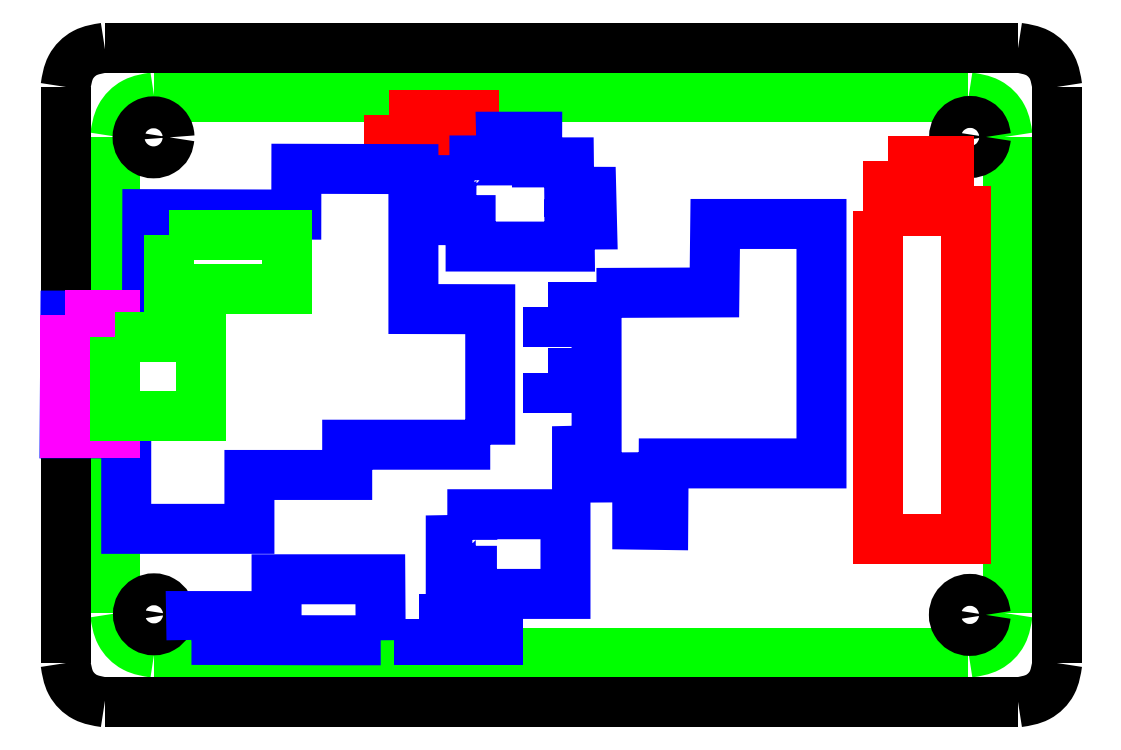
<metadata>
{"format":"dxf","ext":"dxf","renderer":"ezdxf+matplotlib","layout":"modelspace","background":"white","min_lineweight":24,"dpi":150}
</metadata>
<code>
0
SECTION
2
ENTITIES
0
LWPOLYLINE
8
0
90
2
70
0
10
3.843
20
55.78
30
0
10
85.94
20
55.78
30
0
0
SPLINE
8
0
70
0
71
3
72
10
73
6
74
4
40
0
40
0
40
0
40
0
40
2.069
40
4.072
40
6.141
40
6.141
40
6.141
40
6.141
10
85.94
20
55.78
30
0
10
86.63
20
55.67
30
0
10
88
20
55.46
30
0
10
89.57
20
53.89
30
0
10
89.78
20
52.52
30
0
10
89.89
20
51.83
30
0
11
85.94
21
55.78
31
0
11
87.94
21
55.24
31
0
11
89.35
21
53.83
31
0
11
89.89
21
51.83
31
0
0
LWPOLYLINE
8
0
90
2
70
0
10
89.89
20
51.83
30
0
10
89.89
20
3.733
30
0
0
SPLINE
8
0
70
0
71
3
72
10
73
6
74
4
40
0
40
0
40
0
40
0
40
2.069
40
4.072
40
6.141
40
6.141
40
6.141
40
6.141
10
89.89
20
3.733
30
0
10
89.78
20
3.039
30
0
10
89.57
20
1.674
30
0
10
88
20
0.1006
30
0
10
86.63
20
-0.1117
30
0
10
85.94
20
-0.2196
30
0
11
89.89
21
3.733
31
0
11
89.35
21
1.735
31
0
11
87.94
21
0.3185
31
0
11
85.94
21
-0.2196
31
0
0
LWPOLYLINE
8
0
90
2
70
0
10
85.94
20
-0.2196
30
0
10
3.843
20
-0.2196
30
0
0
SPLINE
8
0
70
0
71
3
72
10
73
6
74
4
40
0
40
0
40
0
40
0
40
2.069
40
4.072
40
6.141
40
6.141
40
6.141
40
6.141
10
3.843
20
-0.2196
30
0
10
3.149
20
-0.1117
30
0
10
1.784
20
0.1006
30
0
10
0.2104
20
1.674
30
0
10
-0.001933
20
3.039
30
0
10
-0.1098
20
3.733
30
0
11
3.843
21
-0.2196
31
0
11
1.845
21
0.3185
31
0
11
0.4283
21
1.735
31
0
11
-0.1098
21
3.733
31
0
0
LWPOLYLINE
8
0
90
2
70
0
10
-0.1098
20
3.733
30
0
10
-0.1098
20
51.83
30
0
0
LWPOLYLINE
8
0
90
1
70
1
10
3.843
20
55.78
30
0
0
SPLINE
8
0
70
0
71
3
72
10
73
6
74
4
40
0
40
0
40
0
40
0
40
2.069
40
4.072
40
6.141
40
6.141
40
6.141
40
6.141
10
-0.1098
20
51.83
30
0
10
-0.001933
20
52.52
30
0
10
0.2104
20
53.89
30
0
10
1.784
20
55.46
30
0
10
3.149
20
55.67
30
0
10
3.843
20
55.78
30
0
11
-0.1098
21
51.83
31
0
11
0.4283
21
53.83
31
0
11
1.845
21
55.24
31
0
11
3.843
21
55.78
31
0
0
LWPOLYLINE
8
0
90
4
70
1
10
76.82
20
44.29
30
0
10
85.65
20
44.29
30
0
10
85.65
20
11.26
30
0
10
76.82
20
11.26
30
0
0
SPLINE
8
0
70
0
71
3
72
19
73
15
74
13
40
0
40
0
40
0
40
0
40
0.8423
40
1.66
40
2.502
40
3.344
40
4.162
40
5.004
40
5.846
40
6.663
40
7.506
40
8.348
40
9.165
40
10.01
40
10.01
40
10.01
40
10.01
10
87.69
20
3.591
30
0
10
87.65
20
3.307
30
0
10
87.56
20
2.747
30
0
10
86.92
20
2.131
30
0
10
86.08
20
1.903
30
0
10
85.23
20
2.131
30
0
10
84.62
20
2.747
30
0
10
84.39
20
3.591
30
0
10
84.62
20
4.434
30
0
10
85.23
20
5.05
30
0
10
86.08
20
5.278
30
0
10
86.92
20
5.05
30
0
10
87.56
20
4.434
30
0
10
87.65
20
3.875
30
0
10
87.69
20
3.591
30
0
11
87.69
21
3.591
31
0
11
87.47
21
2.778
31
0
11
86.89
21
2.2
31
0
11
86.08
21
1.98
31
0
11
85.27
21
2.2
31
0
11
84.69
21
2.778
31
0
11
84.47
21
3.591
31
0
11
84.69
21
4.404
31
0
11
85.27
21
4.982
31
0
11
86.08
21
5.202
31
0
11
86.89
21
4.982
31
0
11
87.47
21
4.404
31
0
11
87.69
21
3.591
31
0
0
LWPOLYLINE
8
0
90
1
70
1
10
87.69
20
3.591
30
0
0
SPLINE
8
0
70
0
71
3
72
19
73
15
74
13
40
0
40
0
40
0
40
0
40
0.8423
40
1.66
40
2.502
40
3.344
40
4.162
40
5.004
40
5.846
40
6.663
40
7.506
40
8.348
40
9.165
40
10.01
40
10.01
40
10.01
40
10.01
10
87.71
20
51.78
30
0
10
87.66
20
51.5
30
0
10
87.58
20
50.94
30
0
10
86.94
20
50.32
30
0
10
86.1
20
50.1
30
0
10
85.25
20
50.32
30
0
10
84.64
20
50.94
30
0
10
84.41
20
51.78
30
0
10
84.64
20
52.63
30
0
10
85.25
20
53.24
30
0
10
86.1
20
53.47
30
0
10
86.94
20
53.24
30
0
10
87.58
20
52.63
30
0
10
87.66
20
52.07
30
0
10
87.71
20
51.78
30
0
11
87.71
21
51.78
31
0
11
87.49
21
50.97
31
0
11
86.91
21
50.39
31
0
11
86.1
21
50.17
31
0
11
85.28
21
50.39
31
0
11
84.71
21
50.97
31
0
11
84.49
21
51.78
31
0
11
84.71
21
52.6
31
0
11
85.28
21
53.17
31
0
11
86.1
21
53.39
31
0
11
86.91
21
53.17
31
0
11
87.49
21
52.6
31
0
11
87.71
21
51.78
31
0
0
LWPOLYLINE
8
0
90
1
70
1
10
87.71
20
51.78
30
0
0
SPLINE
8
0
70
0
71
3
72
25
73
21
74
19
40
0
40
0
40
0
40
0
40
0.8423
40
1.66
40
2.502
40
3.344
40
4.162
40
5.004
40
5.425
40
5.844
40
6.265
40
6.687
40
7.105
40
7.527
40
7.949
40
8.367
40
8.789
40
9.21
40
9.629
40
10.05
40
10.05
40
10.05
40
10.05
10
5.376
20
51.74
30
0
10
5.332
20
51.46
30
0
10
5.245
20
50.9
30
0
10
4.603
20
50.28
30
0
10
3.767
20
50.06
30
0
10
2.921
20
50.28
30
0
10
2.306
20
50.9
30
0
10
2.117
20
51.6
30
0
10
2.192
20
52.17
30
0
10
2.354
20
52.56
30
0
10
2.613
20
52.9
30
0
10
2.951
20
53.16
30
0
10
3.344
20
53.32
30
0
10
3.765
20
53.37
30
0
10
4.187
20
53.32
30
0
10
4.58
20
53.16
30
0
10
4.918
20
52.9
30
0
10
5.175
20
52.56
30
0
10
5.344
20
52.17
30
0
10
5.366
20
51.89
30
0
10
5.376
20
51.74
30
0
11
5.376
21
51.74
31
0
11
5.156
21
50.93
31
0
11
4.578
21
50.35
31
0
11
3.765
21
50.13
31
0
11
2.952
21
50.35
31
0
11
2.374
21
50.93
31
0
11
2.154
21
51.74
31
0
11
2.21
21
52.16
31
0
11
2.37
21
52.55
31
0
11
2.626
21
52.88
31
0
11
2.961
21
53.14
31
0
11
3.347
21
53.3
31
0
11
3.765
21
53.36
31
0
11
4.183
21
53.3
31
0
11
4.57
21
53.14
31
0
11
4.904
21
52.88
31
0
11
5.161
21
52.55
31
0
11
5.321
21
52.16
31
0
11
5.376
21
51.74
31
0
0
LWPOLYLINE
8
0
90
1
70
1
10
5.376
20
51.74
30
0
0
LWPOLYLINE
8
0
90
1
70
1
10
5.415
20
3.649
30
0
0
LWPOLYLINE
8
0
90
4
70
1
10
27.52
20
54.03
30
0
10
36.06
20
54.03
30
0
10
36.06
20
50.54
30
0
10
27.52
20
50.54
30
0
0
LWPOLYLINE
8
0
90
4
70
1
10
77.79
20
49.36
30
0
10
83.97
20
49.36
30
0
10
83.97
20
45.86
30
0
10
77.79
20
45.86
30
0
0
SPLINE
8
0
70
0
71
3
72
19
73
15
74
13
40
0
40
0
40
0
40
0
40
0.8423
40
1.66
40
2.502
40
3.344
40
4.162
40
5.004
40
5.846
40
6.663
40
7.506
40
8.348
40
9.165
40
10.01
40
10.01
40
10.01
40
10.01
10
5.415
20
3.649
30
0
10
5.371
20
3.365
30
0
10
5.284
20
2.805
30
0
10
4.642
20
2.189
30
0
10
3.806
20
1.961
30
0
10
2.96
20
2.189
30
0
10
2.345
20
2.805
30
0
10
2.116
20
3.649
30
0
10
2.345
20
4.492
30
0
10
2.96
20
5.108
30
0
10
3.806
20
5.337
30
0
10
4.642
20
5.108
30
0
10
5.284
20
4.492
30
0
10
5.371
20
3.933
30
0
10
5.415
20
3.649
30
0
11
5.415
21
3.649
31
0
11
5.195
21
2.836
31
0
11
4.617
21
2.258
31
0
11
3.804
21
2.038
31
0
11
2.991
21
2.258
31
0
11
2.413
21
2.836
31
0
11
2.193
21
3.649
31
0
11
2.413
21
4.462
31
0
11
2.991
21
5.04
31
0
11
3.804
21
5.26
31
0
11
4.617
21
5.04
31
0
11
5.195
21
4.462
31
0
11
5.415
21
3.649
31
0
0
LWPOLYLINE
8
0
90
2
70
0
10
-1.157
20
60.78
30
0
10
90.94
20
60.78
30
0
0
SPLINE
8
0
70
0
71
3
72
10
73
6
74
4
40
0
40
0
40
0
40
0
40
2.069
40
4.072
40
6.141
40
6.141
40
6.141
40
6.141
10
90.94
20
60.78
30
0
10
91.63
20
60.67
30
0
10
93
20
60.46
30
0
10
94.57
20
58.89
30
0
10
94.78
20
57.52
30
0
10
94.89
20
56.83
30
0
11
90.94
21
60.78
31
0
11
92.94
21
60.24
31
0
11
94.35
21
58.83
31
0
11
94.89
21
56.83
31
0
0
LWPOLYLINE
8
0
90
2
70
0
10
94.89
20
56.83
30
0
10
94.89
20
-1.267
30
0
0
SPLINE
8
0
70
0
71
3
72
10
73
6
74
4
40
0
40
0
40
0
40
0
40
2.069
40
4.072
40
6.141
40
6.141
40
6.141
40
6.141
10
94.89
20
-1.267
30
0
10
94.78
20
-1.961
30
0
10
94.57
20
-3.326
30
0
10
93
20
-4.899
30
0
10
91.63
20
-5.112
30
0
10
90.94
20
-5.22
30
0
11
94.89
21
-1.267
31
0
11
94.35
21
-3.265
31
0
11
92.94
21
-4.681
31
0
11
90.94
21
-5.22
31
0
0
LWPOLYLINE
8
0
90
2
70
0
10
90.94
20
-5.22
30
0
10
-1.157
20
-5.22
30
0
0
SPLINE
8
0
70
0
71
3
72
10
73
6
74
4
40
0
40
0
40
0
40
0
40
2.069
40
4.072
40
6.141
40
6.141
40
6.141
40
6.141
10
-1.157
20
-5.22
30
0
10
-1.851
20
-5.112
30
0
10
-3.216
20
-4.899
30
0
10
-4.79
20
-3.326
30
0
10
-5.002
20
-1.961
30
0
10
-5.11
20
-1.267
30
0
11
-1.157
21
-5.22
31
0
11
-3.155
21
-4.681
31
0
11
-4.572
21
-3.265
31
0
11
-5.11
21
-1.267
31
0
0
LWPOLYLINE
8
0
90
2
70
0
10
-5.11
20
-1.267
30
0
10
-5.11
20
56.83
30
0
0
SPLINE
8
0
70
0
71
3
72
10
73
6
74
4
40
0
40
0
40
0
40
0
40
2.069
40
4.072
40
6.141
40
6.141
40
6.141
40
6.141
10
-5.11
20
56.83
30
0
10
-5.002
20
57.52
30
0
10
-4.79
20
58.89
30
0
10
-3.216
20
60.46
30
0
10
-1.851
20
60.67
30
0
10
-1.157
20
60.78
30
0
11
-5.11
21
56.83
31
0
11
-4.572
21
58.83
31
0
11
-3.155
21
60.24
31
0
11
-1.157
21
60.78
31
0
0
LWPOLYLINE
8
0
90
1
70
1
10
-1.157
20
60.78
30
0
0
LWPOLYLINE
8
0
90
6
70
0
10
7.589
20
1.067
30
0
10
7.55
20
3.474
30
0
10
16.17
20
3.467
30
0
10
16.17
20
7.181
30
0
10
26.63
20
7.181
30
0
10
26.67
20
1.033
30
0
0
LWPOLYLINE
8
0
90
12
70
1
10
48.43
20
36.05
30
0
10
60.32
20
36.1
30
0
10
60.4
20
43.01
30
0
10
71.11
20
43.01
30
0
10
71.11
20
18.87
30
0
10
55.2
20
18.87
30
0
10
55.16
20
12.66
30
0
10
52.54
20
12.69
30
0
10
52.54
20
17.47
30
0
10
46.46
20
17.43
30
0
10
46.46
20
20.15
30
0
10
48.44
20
20.19
30
0
0
LWPOLYLINE
8
0
90
16
70
1
10
37.71
20
20.75
30
0
10
23.29
20
20.75
30
0
10
23.29
20
17.7
30
0
10
13.43
20
17.7
30
0
10
13.43
20
12.27
30
0
10
1.009
20
12.27
30
0
10
1.009
20
21.89
30
0
10
-5.202
20
21.89
30
0
10
-5.124
20
33.77
30
0
10
3.105
20
33.77
30
0
10
3.134
20
44
30
0
10
18.16
20
43.96
30
0
10
18.17
20
48.57
30
0
10
29.97
20
48.54
30
0
10
29.97
20
34.43
30
0
10
37.71
20
34.41
30
0
0
LWPOLYLINE
8
0
90
16
70
1
10
36.12
20
47.42
30
0
10
36.12
20
49.42
30
0
10
38.86
20
49.42
30
0
10
38.81
20
51.81
30
0
10
42.44
20
51.81
30
0
10
42.43
20
49.22
30
0
10
45.65
20
49.22
30
0
10
45.68
20
46.26
30
0
10
47.9
20
46.25
30
0
10
47.98
20
42.96
30
0
10
45.7
20
42.95
30
0
10
45.73
20
40.73
30
0
10
35.73
20
40.73
30
0
10
35.73
20
43.4
30
0
10
33.77
20
43.4
30
0
10
33.81
20
47.43
30
0
0
LWPOLYLINE
8
0
90
8
70
1
10
35.91
20
11.18
30
0
10
35.91
20
13.74
30
0
10
45.3
20
13.74
30
0
10
45.3
20
5.706
30
0
10
35.87
20
5.706
30
0
10
35.87
20
8.035
30
0
10
33.73
20
8.035
30
0
10
33.73
20
11.14
30
0
0
LWPOLYLINE
8
0
90
4
70
1
10
30.51
20
3.222
30
0
10
38.51
20
3.222
30
0
10
38.51
20
1.087
30
0
10
30.51
20
1.087
30
0
0
LWPOLYLINE
8
0
90
4
70
1
10
43.59
20
34.61
30
0
10
46.83
20
34.61
30
0
10
46.83
20
33.08
30
0
10
43.59
20
33.08
30
0
0
LWPOLYLINE
8
0
90
4
70
1
10
43.59
20
27.97
30
0
10
46.83
20
27.97
30
0
10
46.83
20
26.43
30
0
10
43.59
20
26.43
30
0
0
LWPOLYLINE
8
0
90
4
70
1
10
-5.202
20
33.81
30
0
10
-0.07763
20
33.81
30
0
10
-0.07763
20
21.89
30
0
10
-5.202
20
21.89
30
0
0
LWPOLYLINE
8
0
90
4
70
1
10
5.279
20
41.92
30
0
10
17.24
20
41.92
30
0
10
17.24
20
36.45
30
0
10
5.279
20
36.45
30
0
0
SPLINE
8
0
70
0
71
3
72
10
73
6
74
4
40
0
40
0
40
0
40
0
40
6.388
40
12.65
40
19.08
40
19.08
40
19.08
40
19.08
10
26.67
20
1.033
30
0
10
24.54
20
1.031
30
0
10
20.32
20
1.027
30
0
10
13.96
20
1.058
30
0
10
9.731
20
1.064
30
0
10
7.589
20
1.067
30
0
11
26.67
21
1.033
31
0
11
20.28
21
1.033
31
0
11
14.02
21
1.054
31
0
11
7.589
21
1.067
31
0
0
LWPOLYLINE
8
0
90
4
70
1
10
-0.1553
20
31.64
30
0
10
8.54
20
31.64
30
0
10
8.54
20
23.64
30
0
10
-0.1553
20
23.64
30
0
0
ENDSEC
0
EOF

</code>
